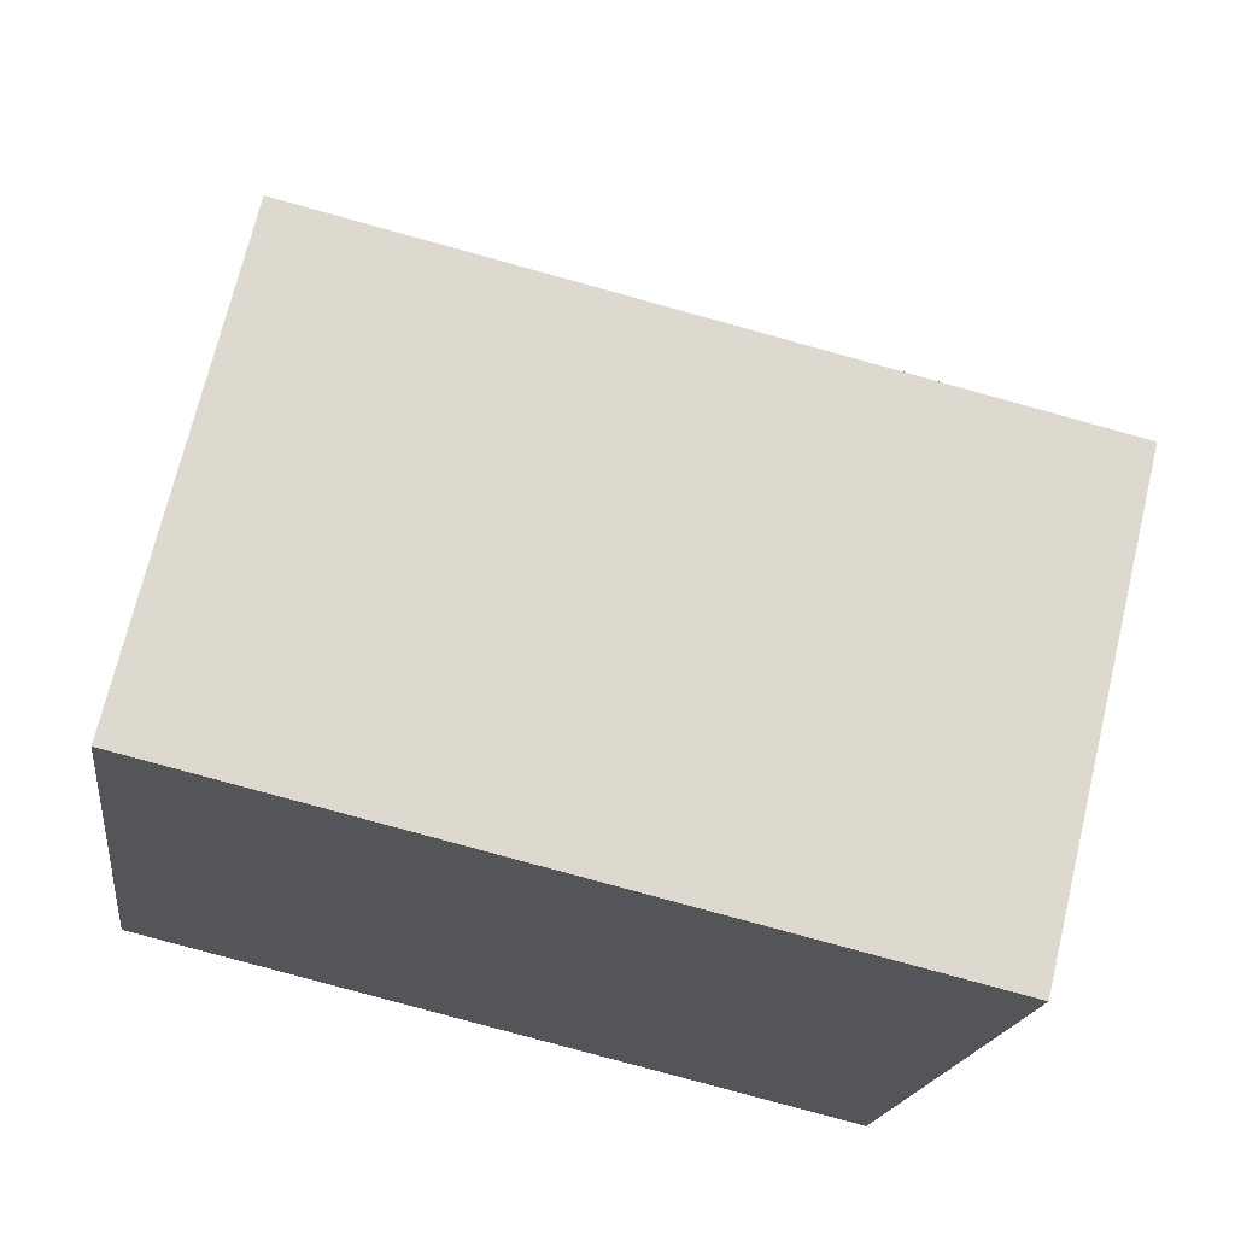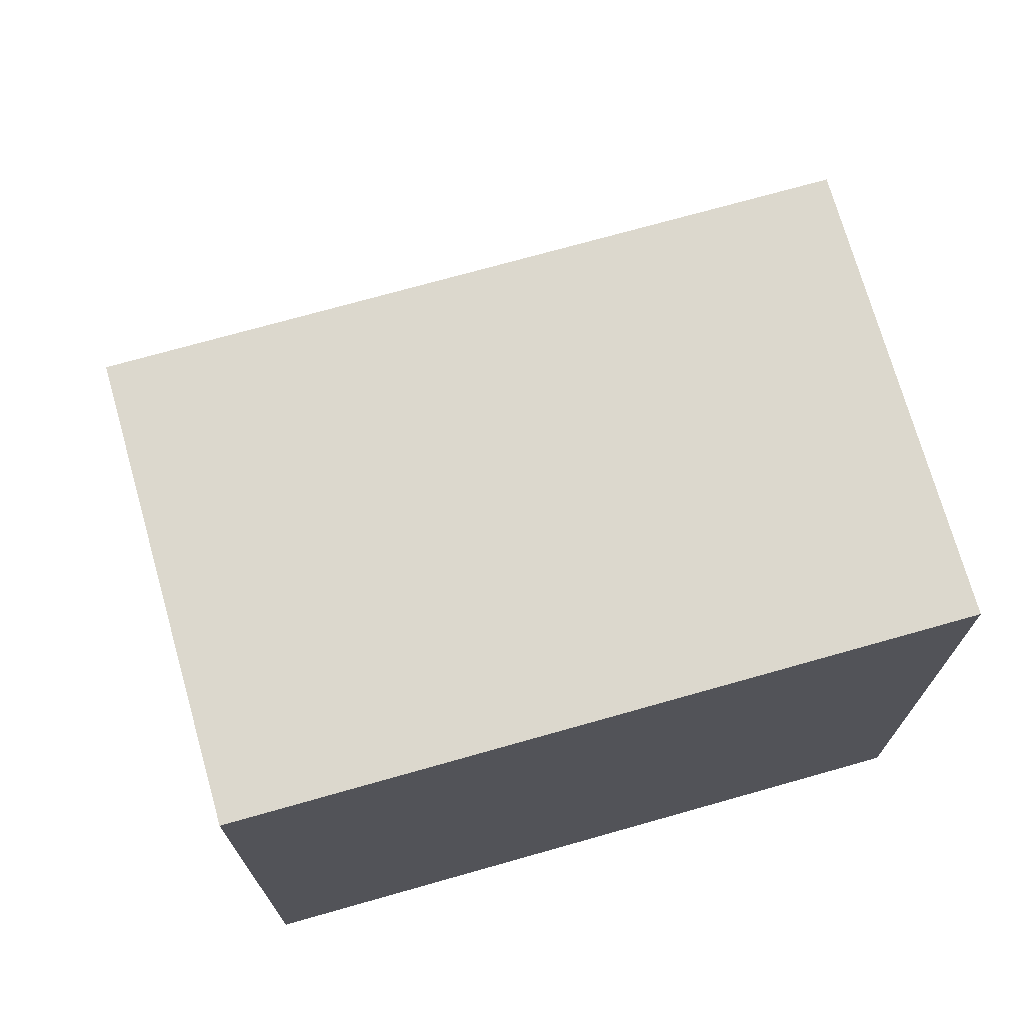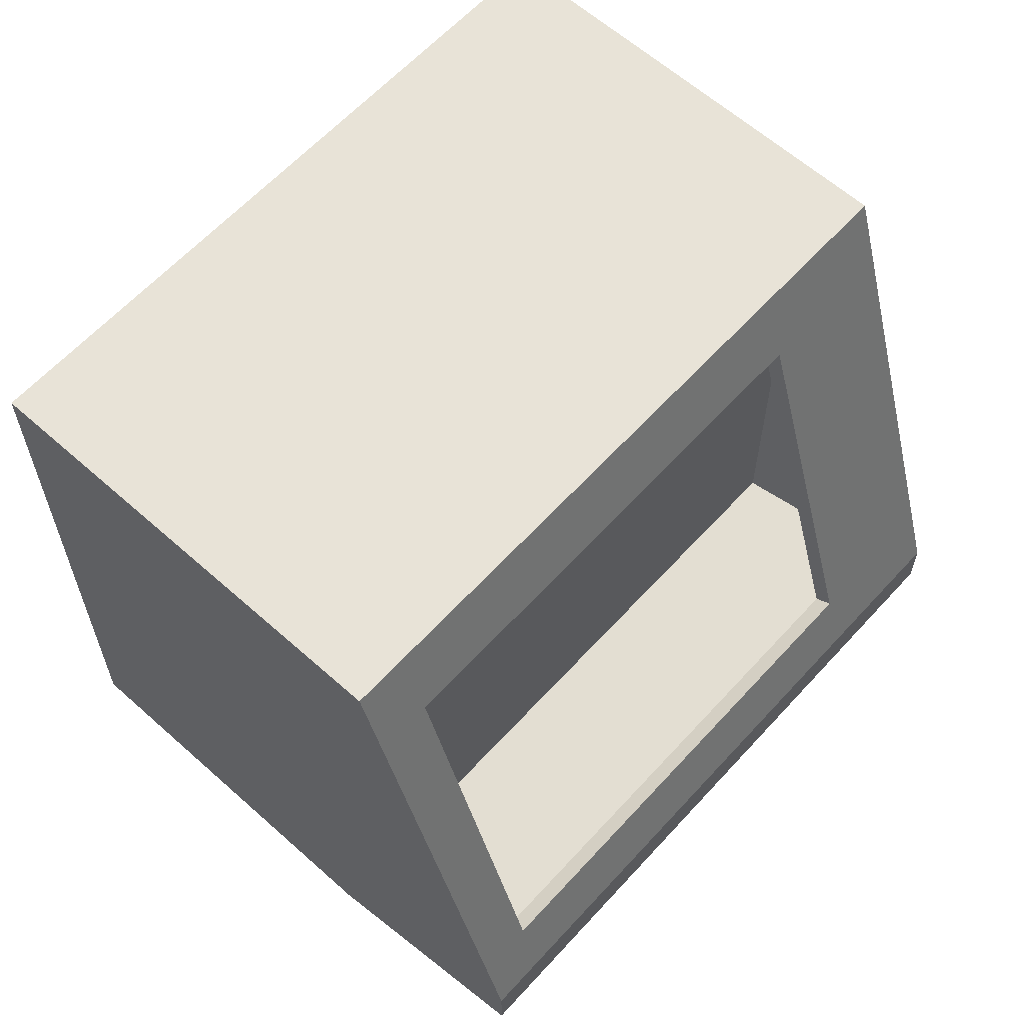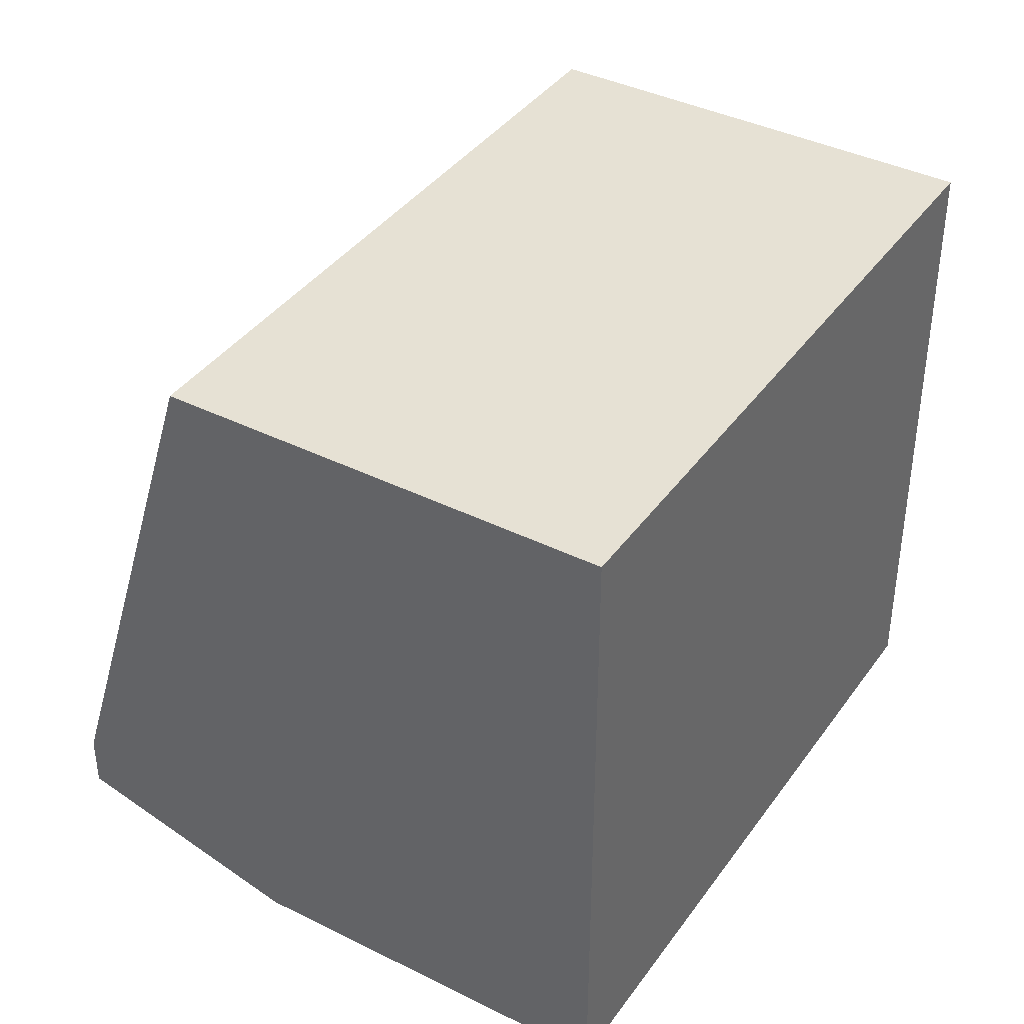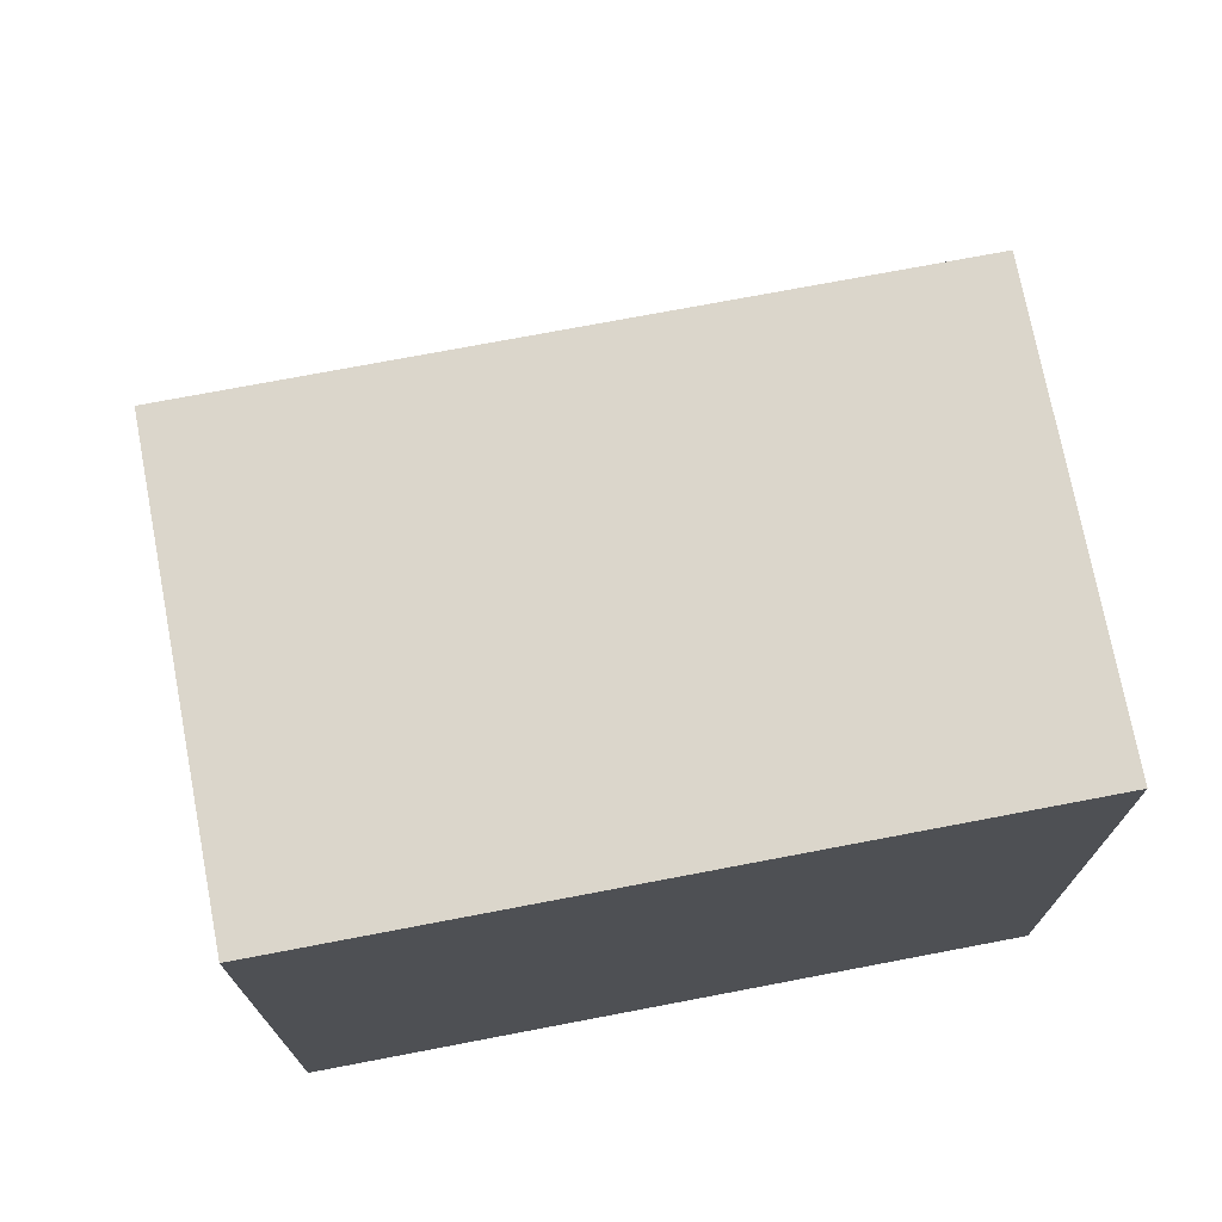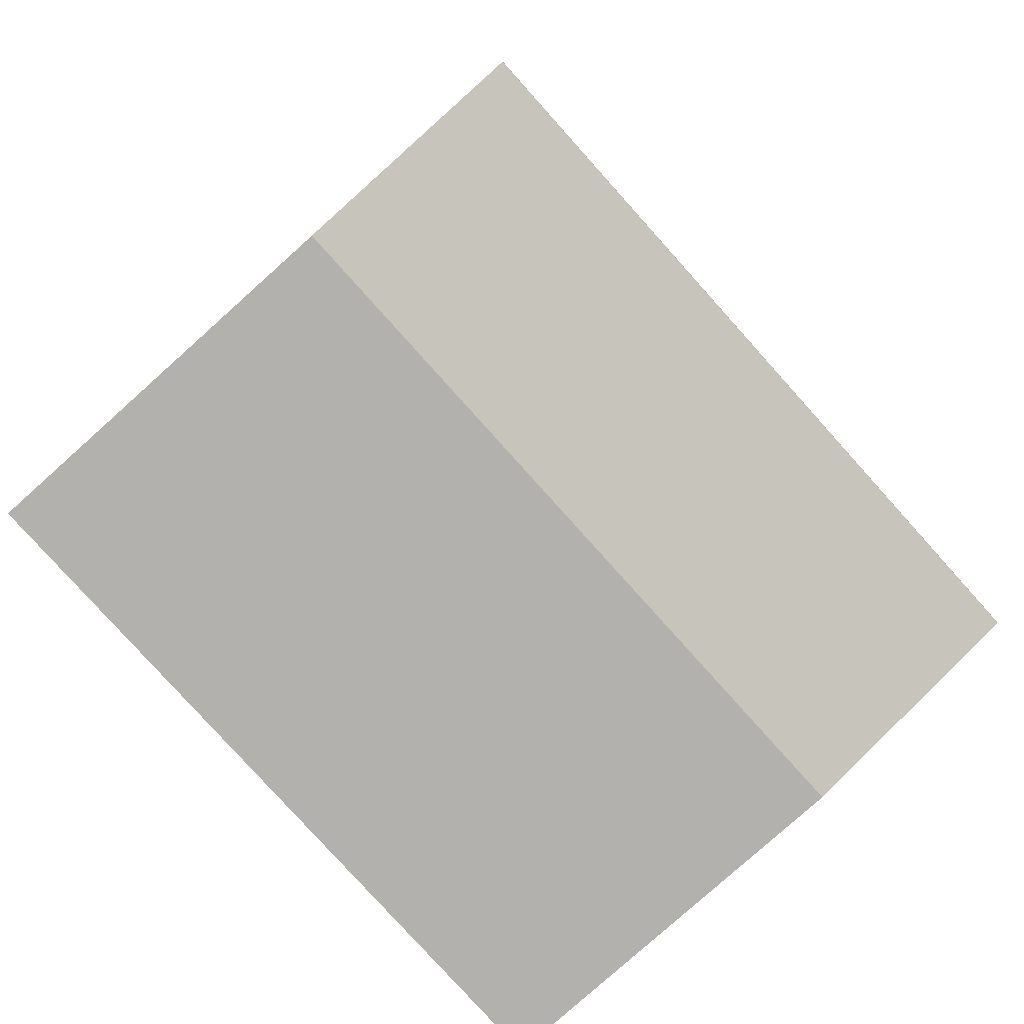
<metadata>
{"format":"obj","ext":"obj","renderer":"f3d","projection":"perspective","resolution":1024,"background":"white","views":[{"elev":-17.8,"azim":-7.2,"up":"+Y"},{"elev":72.4,"azim":-29.4,"up":"+Z"},{"elev":61.8,"azim":118.6,"up":"+Z"},{"elev":39.3,"azim":-71.8,"up":"+Z"},{"elev":73.5,"azim":-24.4,"up":"+Z"},{"elev":-79.3,"azim":118.3,"up":"+Z"}]}
</metadata>
<code>
o Monitor.002
v -11.67 -5.252 1.353
v -11.66 -5.254 1.353
v -11.66 -5.253 1.353
v -11.67 -5.252 1.354
v -11.66 -5.255 1.354
v -11.66 -5.256 1.357
v -11.67 -5.252 1.357
v -11.67 -5.253 1.359
v -11.66 -5.257 1.359
v -11.67 -5.254 1.362
v -11.66 -5.258 1.362
v -11.66 -5.259 1.366
v -11.68 -5.255 1.366
v -11.68 -5.256 1.369
v -11.66 -5.26 1.369
v -11.66 -5.261 1.372
v -11.67 -5.257 1.372
v -11.67 -5.258 1.375
v -11.66 -5.261 1.375
v -11.67 -5.259 1.377
v -11.66 -5.262 1.377
v -11.66 -5.261 1.379
v -11.67 -5.26 1.379
v -11.67 -5.261 1.379
v -11.66 -5.22 1.245
v -11.65 -5.221 1.245
v -11.66 -5.22 1.245
v -11.66 -5.219 1.246
v -11.65 -5.222 1.246
v -11.65 -5.223 1.249
v -11.66 -5.22 1.249
v -11.65 -5.224 1.251
v -11.67 -5.22 1.251
v -11.67 -5.221 1.254
v -11.65 -5.225 1.254
v -11.65 -5.226 1.258
v -11.67 -5.222 1.258
v -11.67 -5.223 1.261
v -11.65 -5.227 1.261
v -11.65 -5.228 1.264
v -11.67 -5.224 1.264
v -11.67 -5.225 1.267
v -11.65 -5.229 1.267
v -11.65 -5.229 1.269
v -11.66 -5.226 1.269
v -11.66 -5.229 1.271
v -11.66 -5.227 1.271
v -11.66 -5.228 1.271
v -11.66 -5.209 1.209
v -11.65 -5.21 1.209
v -11.65 -5.209 1.209
v -11.66 -5.209 1.21
v -11.65 -5.211 1.21
v -11.65 -5.212 1.213
v -11.66 -5.209 1.213
v -11.66 -5.209 1.215
v -11.65 -5.213 1.215
v -11.66 -5.21 1.218
v -11.65 -5.214 1.218
v -11.65 -5.216 1.222
v -11.66 -5.211 1.222
v -11.66 -5.212 1.225
v -11.65 -5.216 1.225
v -11.65 -5.217 1.228
v -11.66 -5.213 1.228
v -11.66 -5.214 1.231
v -11.65 -5.218 1.231
v -11.66 -5.215 1.233
v -11.65 -5.218 1.233
v -11.65 -5.218 1.235
v -11.66 -5.216 1.235
v -11.66 -5.217 1.235
v -11.66 -5.242 1.317
v -11.66 -5.243 1.317
v -11.66 -5.242 1.317
v -11.67 -5.241 1.318
v -11.66 -5.244 1.318
v -11.66 -5.245 1.321
v -11.67 -5.241 1.321
v -11.67 -5.242 1.323
v -11.65 -5.246 1.323
v -11.67 -5.243 1.326
v -11.65 -5.247 1.326
v -11.65 -5.248 1.33
v -11.67 -5.244 1.33
v -11.67 -5.245 1.333
v -11.65 -5.249 1.333
v -11.66 -5.25 1.336
v -11.67 -5.246 1.336
v -11.67 -5.247 1.339
v -11.66 -5.25 1.339
v -11.67 -5.248 1.341
v -11.66 -5.251 1.341
v -11.66 -5.25 1.343
v -11.67 -5.249 1.343
v -11.66 -5.25 1.343
v -11.66 -5.231 1.281
v -11.66 -5.232 1.281
v -11.66 -5.231 1.281
v -11.66 -5.23 1.282
v -11.65 -5.233 1.282
v -11.65 -5.234 1.285
v -11.67 -5.231 1.285
v -11.67 -5.231 1.287
v -11.65 -5.235 1.287
v -11.67 -5.232 1.29
v -11.65 -5.236 1.29
v -11.65 -5.237 1.294
v -11.67 -5.233 1.294
v -11.67 -5.234 1.297
v -11.65 -5.238 1.297
v -11.65 -5.239 1.3
v -11.67 -5.235 1.3
v -11.67 -5.236 1.303
v -11.65 -5.24 1.303
v -11.67 -5.237 1.305
v -11.66 -5.24 1.305
v -11.66 -5.239 1.307
v -11.66 -5.238 1.307
v -11.66 -5.239 1.307
v -11.71 -5.318 1.474
v -11.39 -5.608 1.474
v -11.34 -5.408 1.474
v -11.76 -5.518 1.474
v -11.67 -5.273 1.42
v -11.66 -5.272 1.406
v -11.67 -5.269 1.406
v -11.66 -5.276 1.42
v -11.65 -5.274 1.406
v -11.65 -5.279 1.42
v -11.68 -5.271 1.42
v -11.68 -5.266 1.406
v -11.66 -5.285 1.449
v -11.65 -5.283 1.434
v -11.66 -5.28 1.434
v -11.65 -5.287 1.449
v -11.67 -5.278 1.434
v -11.7 -5.259 1.395
v -11.69 -5.264 1.406
v -11.64 -5.273 1.395
v -11.7 -5.283 1.474
v -11.69 -5.268 1.42
v -11.69 -5.273 1.434
v -11.69 -5.277 1.449
v -11.69 -5.281 1.463
v -11.68 -5.284 1.463
v -11.67 -5.286 1.463
v -11.66 -5.289 1.463
v -11.65 -5.292 1.463
v -11.64 -5.297 1.474
v -11.34 -5.408 1.128
v -11.68 -5.197 1.162
v -11.31 -5.287 1.162
v -11.71 -5.318 1.128
v -11.68 -5.197 1.19
v -11.62 -5.211 1.19
v -11.31 -5.287 1.19
v -11.76 -5.518 1.128
v -11.61 -5.226 1.225
v -11.62 -5.289 1.434
v -11.36 -5.354 1.434
v -11.34 -5.29 1.225
v -11.33 -5.373 1.474
v -11.68 -5.28 1.449
v -11.67 -5.282 1.449
v -11.68 -5.275 1.434
v -11.39 -5.608 1.128
v -11.62 -5.298 1.429
v -11.34 -5.299 1.219
v -11.61 -5.235 1.219
v -11.36 -5.363 1.429
f 1 2 3
f 2 1 4
f 2 4 5
f 5 4 6
f 6 4 7
f 6 7 8
f 6 8 9
f 9 8 10
f 9 10 11
f 11 10 12
f 12 10 13
f 12 13 14
f 12 14 15
f 15 14 16
f 16 14 17
f 16 17 18
f 16 18 19
f 19 18 20
f 19 20 21
f 21 20 22
f 22 20 23
f 22 23 24
f 25 26 27
f 26 25 28
f 26 28 29
f 29 28 30
f 30 28 31
f 30 31 32
f 32 31 33
f 32 33 34
f 32 34 35
f 35 34 36
f 36 34 37
f 36 37 38
f 36 38 39
f 39 38 40
f 40 38 41
f 40 41 42
f 40 42 43
f 43 42 44
f 44 42 45
f 44 45 46
f 46 45 47
f 46 47 48
f 49 50 51
f 50 49 52
f 50 52 53
f 53 52 54
f 54 52 55
f 54 55 56
f 54 56 57
f 57 56 58
f 57 58 59
f 59 58 60
f 60 58 61
f 60 61 62
f 60 62 63
f 63 62 64
f 64 62 65
f 64 65 66
f 64 66 67
f 67 66 68
f 67 68 69
f 69 68 70
f 70 68 71
f 70 71 72
f 73 74 75
f 74 73 76
f 74 76 77
f 77 76 78
f 78 76 79
f 78 79 80
f 78 80 81
f 81 80 82
f 81 82 83
f 83 82 84
f 84 82 85
f 84 85 86
f 84 86 87
f 87 86 88
f 88 86 89
f 88 89 90
f 88 90 91
f 91 90 92
f 91 92 93
f 93 92 94
f 94 92 95
f 94 95 96
f 97 98 99
f 98 97 100
f 98 100 101
f 101 100 102
f 102 100 103
f 102 103 104
f 102 104 105
f 105 104 106
f 105 106 107
f 107 106 108
f 108 106 109
f 108 109 110
f 108 110 111
f 111 110 112
f 112 110 113
f 112 113 114
f 112 114 115
f 115 114 116
f 115 116 117
f 117 116 118
f 118 116 119
f 118 119 120
f 121 122 123
f 122 121 124
f 125 126 127
f 126 125 128
f 128 129 126
f 129 128 130
f 131 127 132
f 127 131 125
f 133 134 135
f 134 133 136
f 137 128 125
f 128 137 135
f 138 139 140
f 139 138 141
f 139 141 142
f 142 141 143
f 143 141 144
f 144 141 145
f 145 141 146
f 146 141 147
f 147 141 148
f 148 141 149
f 140 129 150
f 129 140 139
f 129 139 132
f 129 132 127
f 129 127 126
f 150 129 130
f 150 130 134
f 150 134 136
f 150 136 149
f 150 149 141
f 148 136 133
f 136 148 149
f 151 152 153
f 152 151 154
f 155 153 152
f 153 155 156
f 157 153 156
f 158 121 154
f 121 158 124
f 156 159 157
f 159 156 140
f 159 140 160
f 160 140 150
f 160 150 161
f 157 162 163
f 162 157 159
f 163 162 161
f 163 161 150
f 145 164 144
f 164 145 146
f 142 132 139
f 132 142 131
f 165 135 137
f 135 165 133
f 135 130 128
f 130 135 134
f 147 133 165
f 133 147 148
f 166 125 131
f 125 166 137
f 155 49 51
f 49 155 52
f 52 155 55
f 55 155 56
f 56 155 58
f 58 155 138
f 58 138 61
f 61 138 62
f 62 138 65
f 65 138 66
f 66 138 34
f 66 34 68
f 68 34 33
f 68 33 71
f 71 33 72
f 72 33 31
f 72 31 28
f 72 28 25
f 72 25 27
f 34 138 37
f 37 138 38
f 38 138 41
f 41 138 42
f 42 138 106
f 42 106 45
f 45 106 104
f 45 104 47
f 47 104 48
f 48 104 103
f 48 103 100
f 48 100 97
f 48 97 99
f 106 138 109
f 109 138 110
f 110 138 113
f 113 138 114
f 114 138 116
f 116 138 82
f 116 82 80
f 116 80 119
f 119 80 120
f 120 80 79
f 120 79 76
f 120 76 73
f 120 73 75
f 82 138 85
f 85 138 86
f 86 138 89
f 89 138 90
f 90 138 92
f 92 138 95
f 95 138 96
f 96 138 7
f 96 7 4
f 1 96 4
f 96 1 3
f 7 138 8
f 8 138 10
f 10 138 13
f 13 138 14
f 14 138 17
f 17 138 18
f 18 138 20
f 20 138 23
f 23 138 24
f 156 59 140
f 59 156 57
f 57 156 54
f 54 156 53
f 53 156 155
f 53 155 50
f 50 155 51
f 140 59 60
f 140 60 63
f 140 63 64
f 140 64 67
f 140 67 35
f 35 67 69
f 35 69 32
f 32 69 70
f 32 70 72
f 32 72 30
f 30 72 29
f 29 72 26
f 26 72 27
f 140 35 36
f 140 36 39
f 140 39 40
f 140 40 43
f 140 43 107
f 107 43 44
f 107 44 105
f 105 44 46
f 105 46 48
f 105 48 102
f 102 48 101
f 101 48 98
f 98 48 99
f 140 107 108
f 140 108 111
f 140 111 112
f 140 112 115
f 140 115 117
f 140 117 83
f 83 117 81
f 81 117 118
f 81 118 120
f 81 120 78
f 78 120 77
f 77 120 74
f 74 120 75
f 140 83 84
f 140 84 87
f 140 87 88
f 140 88 91
f 140 91 93
f 140 93 94
f 140 94 96
f 140 96 6
f 6 96 5
f 5 96 2
f 2 96 3
f 140 6 9
f 140 9 11
f 140 11 12
f 140 12 15
f 140 15 16
f 140 16 19
f 140 19 21
f 140 21 22
f 140 22 24
f 140 24 138
f 143 131 142
f 131 143 166
f 146 165 164
f 165 146 147
f 164 137 166
f 137 164 165
f 144 166 143
f 166 144 164
f 122 158 167
f 158 122 124
f 158 151 167
f 151 158 154
f 122 151 123
f 151 122 167
f 169 161 162
f 161 169 171
f 159 169 162
f 169 159 170
f 160 170 159
f 170 160 168
f 168 161 171
f 161 168 160
f 163 153 157
f 153 163 151
f 151 163 123
f 150 123 163
f 123 150 121
f 121 150 141
f 154 155 152
f 155 154 138
f 138 154 141
f 141 154 121
f 121 151 154
f 151 121 123

</code>
